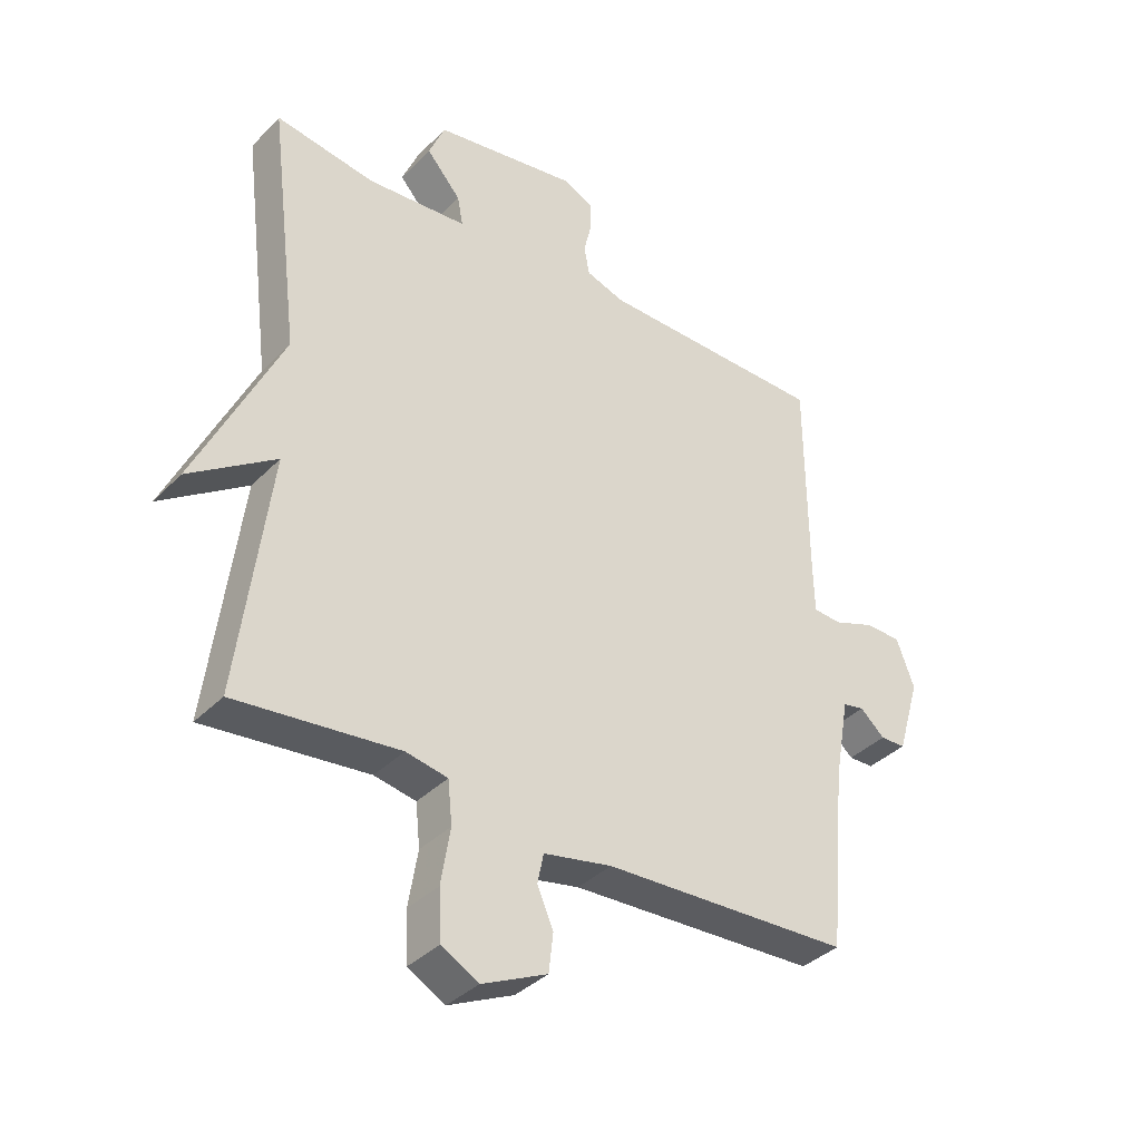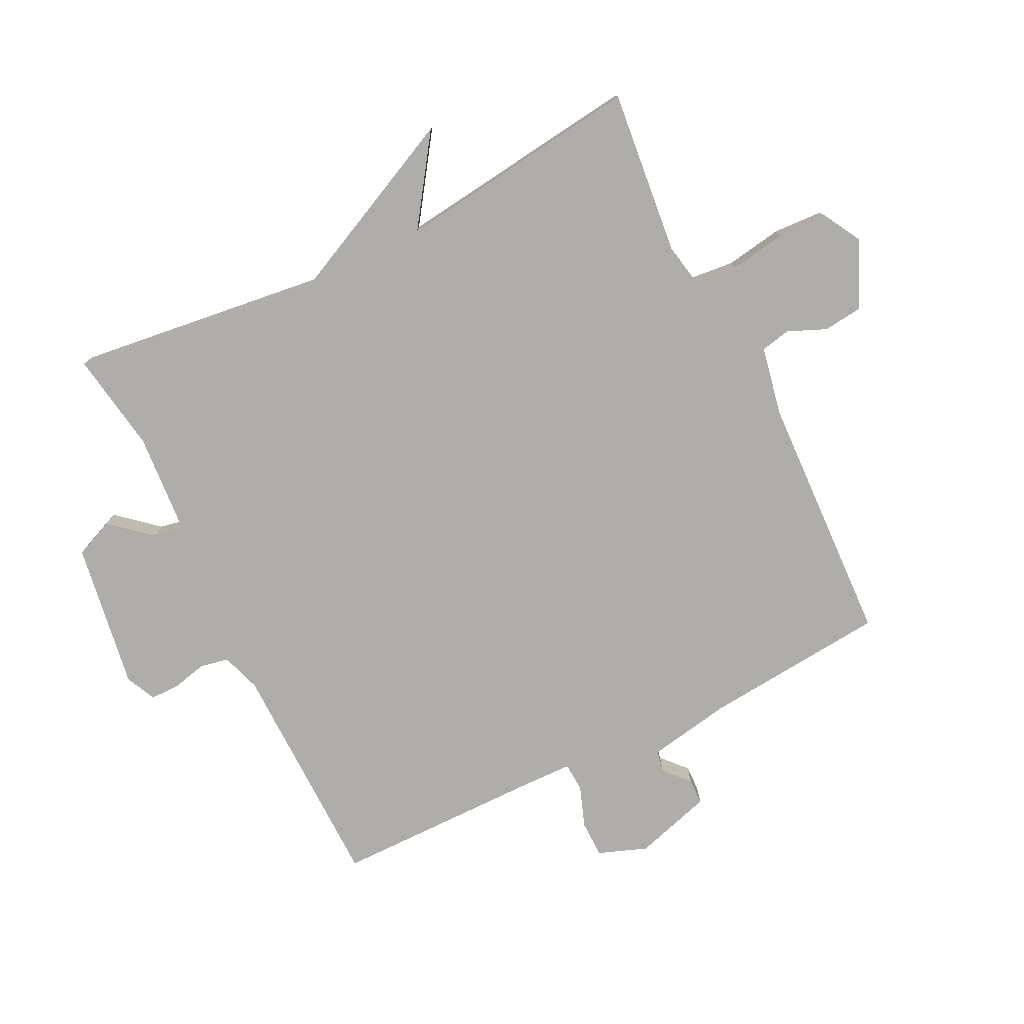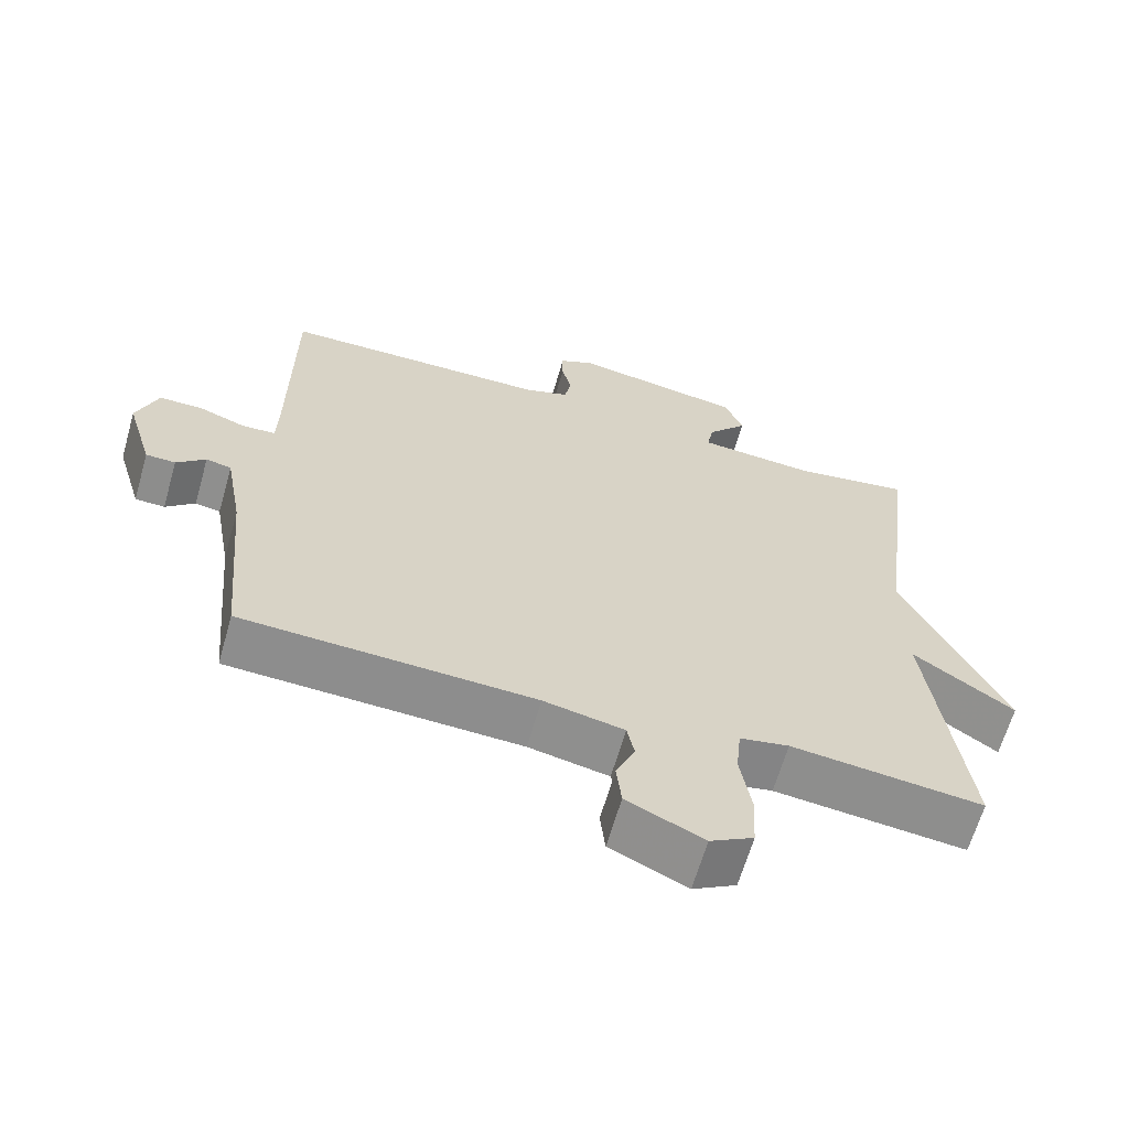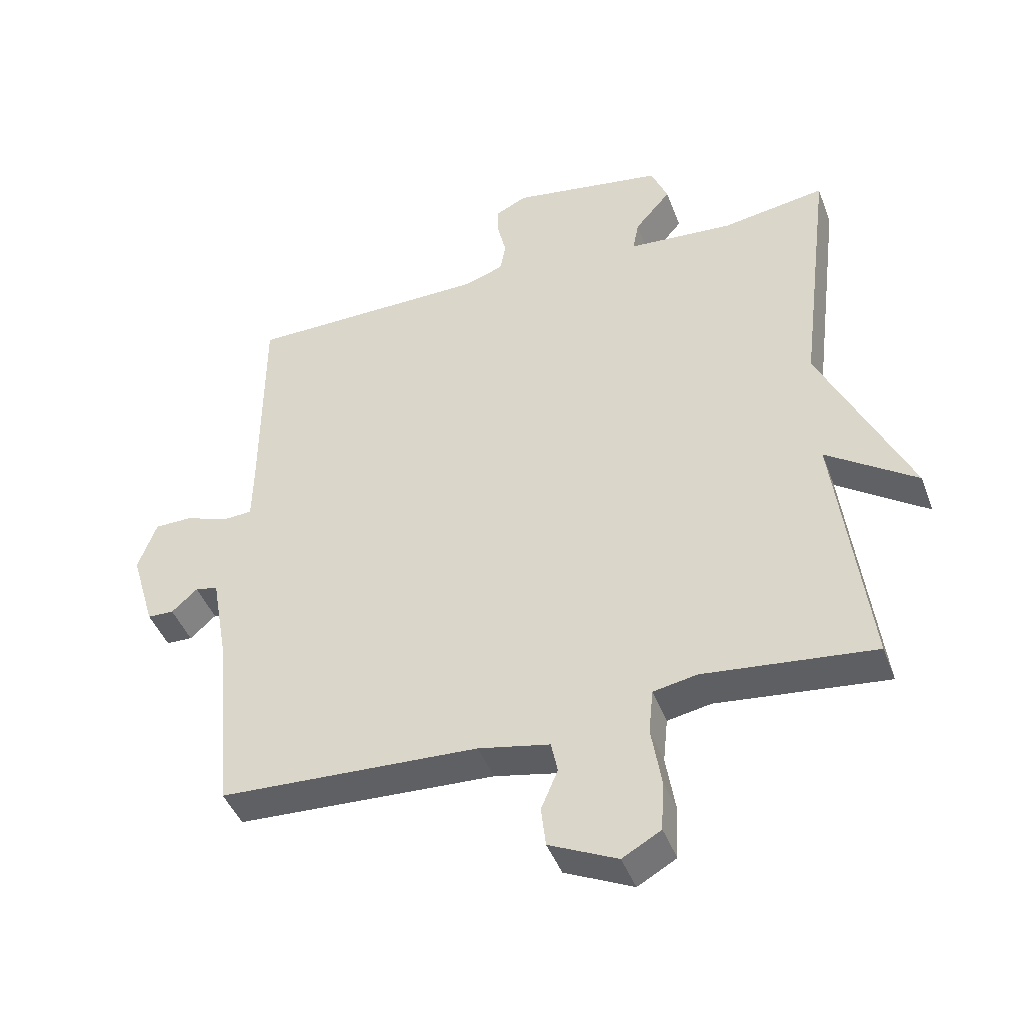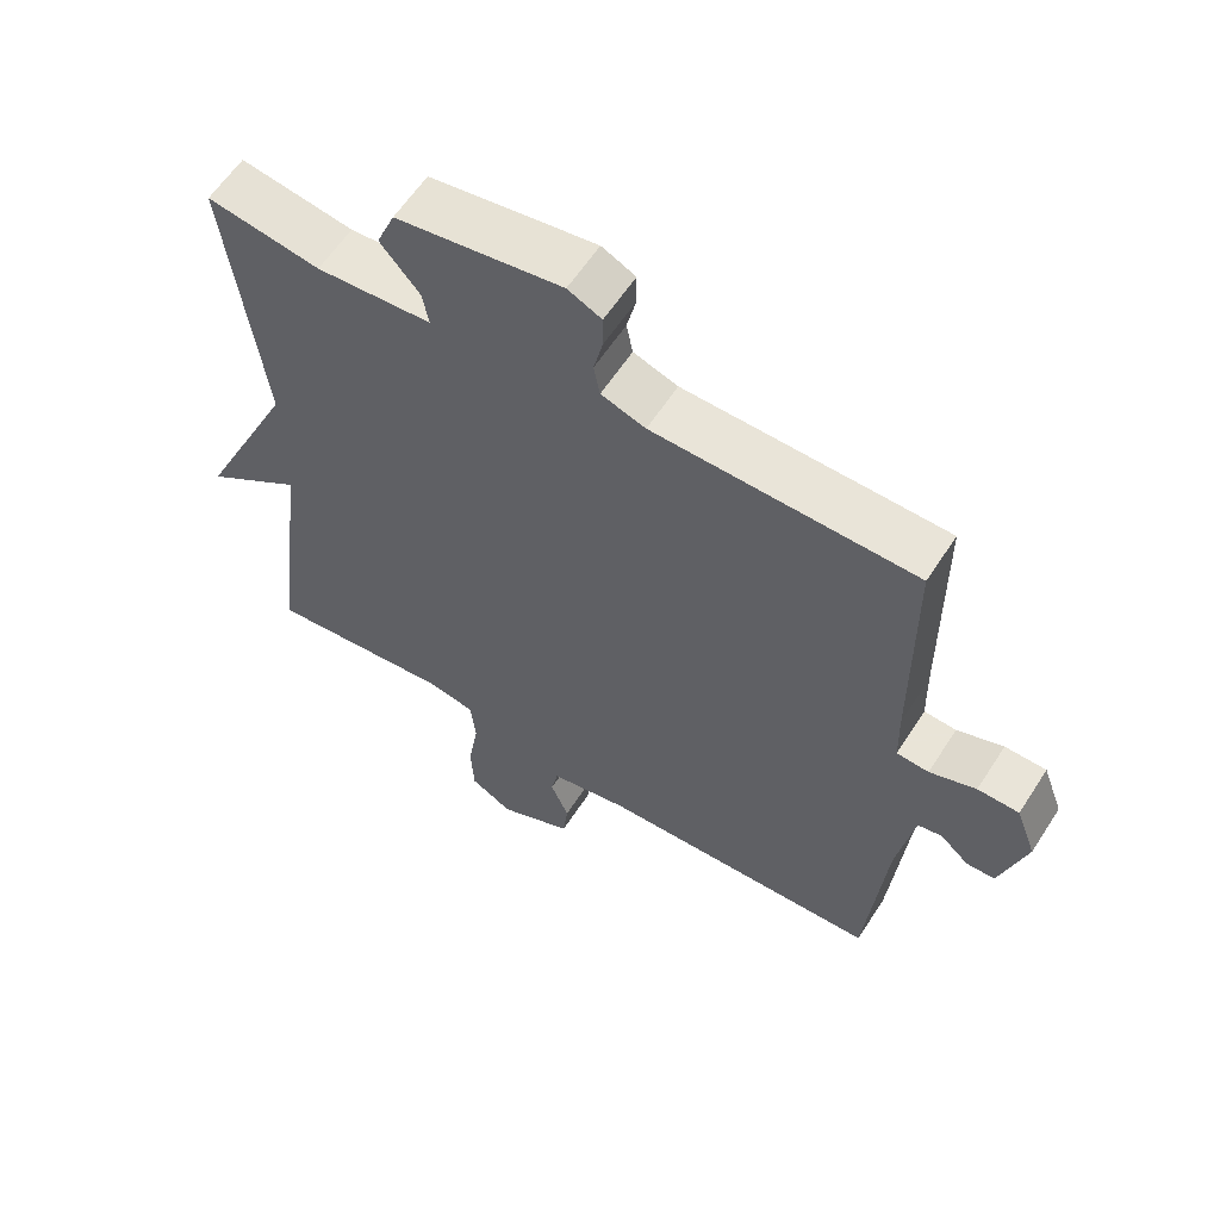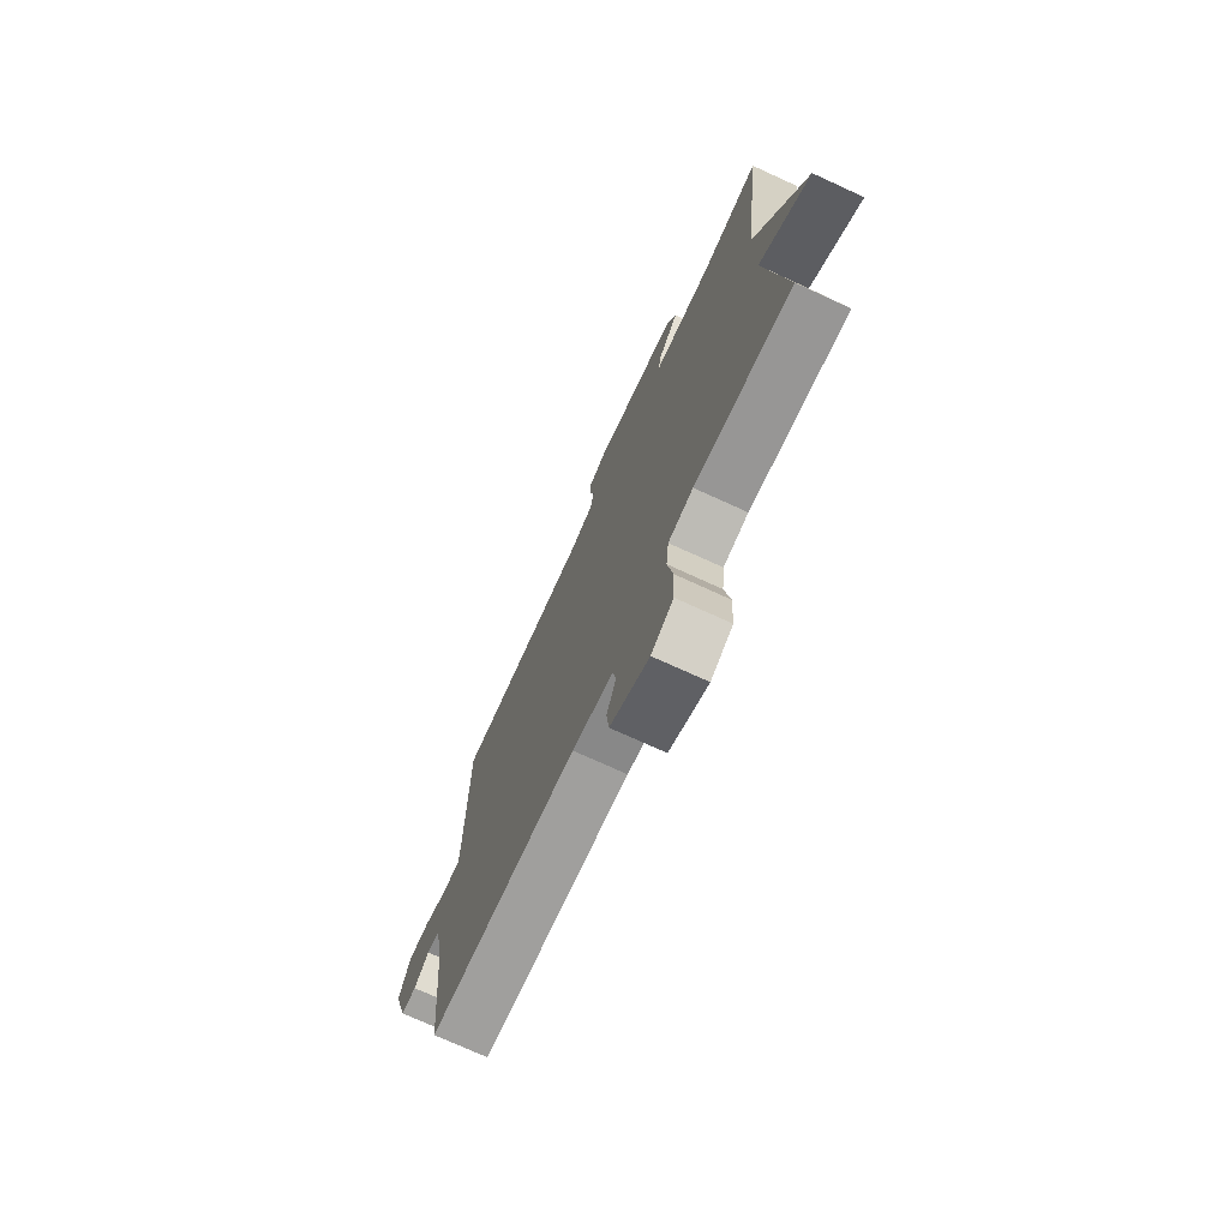
<metadata>
{"format":"obj","ext":"obj","renderer":"f3d","projection":"perspective","resolution":1024,"background":"white","views":[{"elev":-37.0,"azim":141.9,"up":"+Z"},{"elev":-77.4,"azim":116.3,"up":"+Y"},{"elev":-64.2,"azim":-16.0,"up":"+Z"},{"elev":-43.5,"azim":19.7,"up":"+Z"},{"elev":60.0,"azim":-147.3,"up":"+Z"},{"elev":-73.7,"azim":65.4,"up":"+Z"}]}
</metadata>
<code>
v 0.5 0.07 0.5
v 0.45 0.07 0.095
v 0.59 0.07 -0.201
v 0.45 0.07 -0.105
v 0.5 0.07 -0.5
v 0.235 0.07 -0.472
v 0.167 0.07 -0.485
v 0.16 0.07 -0.554
v 0.175 0.07 -0.645
v 0.171 0.07 -0.725
v 0.111 0.07 -0.759
v 0.005 0.07 -0.71
v -0.002 0.07 -0.648
v 0.024 0.07 -0.587
v 0.014 0.07 -0.539
v -0.097 0.07 -0.517
v -0.5 0.07 -0.5
v -0.527 0.07 -0.206
v -0.551 0.07 -0.072
v -0.586 0.07 -0.065
v -0.626 0.07 -0.101
v -0.667 0.07 -0.1
v -0.704 0.07 0.024
v -0.675 0.07 0.102
v -0.616 0.07 0.103
v -0.55 0.07 0.079
v -0.504 0.07 0.082
v -0.502 0.07 0.165
v -0.5 0.07 0.5
v -0.129 0.07 0.506
v -0.066 0.07 0.527
v -0.057 0.07 0.573
v -0.07 0.07 0.628
v -0.07 0.07 0.675
v -0.022 0.07 0.698
v 0.214 0.07 0.661
v 0.24 0.07 0.599
v 0.184 0.07 0.534
v 0.175 0.07 0.486
v 0.339 0.07 0.474
v 0.5 0 0.5
v 0.45 0 0.095
v 0.59 0 -0.201
v 0.45 0 -0.105
v 0.5 0 -0.5
v 0.235 0 -0.472
v 0.167 0 -0.485
v 0.16 0 -0.554
v 0.175 0 -0.645
v 0.171 0 -0.725
v 0.111 0 -0.759
v 0.005 0 -0.71
v -0.002 0 -0.648
v 0.024 0 -0.587
v 0.014 0 -0.539
v -0.097 0 -0.517
v -0.5 0 -0.5
v -0.527 0 -0.206
v -0.551 0 -0.072
v -0.586 0 -0.065
v -0.626 0 -0.101
v -0.667 0 -0.1
v -0.704 0 0.024
v -0.675 0 0.102
v -0.616 0 0.103
v -0.55 0 0.079
v -0.504 0 0.082
v -0.502 0 0.165
v -0.5 0 0.5
v -0.129 0 0.506
v -0.066 0 0.527
v -0.057 0 0.573
v -0.07 0 0.628
v -0.07 0 0.675
v -0.022 0 0.698
v 0.214 0 0.661
v 0.24 0 0.599
v 0.184 0 0.534
v 0.175 0 0.486
v 0.339 0 0.474
f 36 37 38
f 35 36 38
f 34 35 38
f 33 34 38
f 32 33 38
f 31 32 38 39
f 30 31 39
f 30 39 40
f 29 30 40
f 28 29 40
f 24 25 26
f 23 24 26
f 22 23 26
f 21 22 26
f 20 21 26
f 19 20 26 27
f 18 19 27
f 16 17 18 27
f 40 1 2
f 28 40 2
f 27 28 2
f 16 27 2
f 15 16 2
f 12 13 14
f 11 12 14
f 10 11 14
f 9 10 14
f 8 9 14
f 4 5 6
f 4 6 7
f 2 3 4
f 2 4 7
f 15 2 7
f 7 8 14 15
f 78 77 76
f 78 76 75
f 78 75 74
f 78 74 73
f 78 73 72
f 79 78 72 71
f 79 71 70
f 80 79 70
f 80 70 69
f 80 69 68
f 66 65 64
f 66 64 63
f 66 63 62
f 66 62 61
f 66 61 60
f 67 66 60 59
f 67 59 58
f 67 58 57 56
f 42 41 80
f 42 80 68
f 42 68 67
f 42 67 56
f 42 56 55
f 54 53 52
f 54 52 51
f 54 51 50
f 54 50 49
f 54 49 48
f 46 45 44
f 47 46 44
f 44 43 42
f 47 44 42
f 47 42 55
f 55 54 48 47
f 1 41 42 2
f 2 42 43 3
f 3 43 44 4
f 4 44 45 5
f 5 45 46 6
f 6 46 47 7
f 7 47 48 8
f 8 48 49 9
f 9 49 50 10
f 10 50 51 11
f 11 51 52 12
f 12 52 53 13
f 13 53 54 14
f 14 54 55 15
f 15 55 56 16
f 16 56 57 17
f 17 57 58 18
f 18 58 59 19
f 19 59 60 20
f 20 60 61 21
f 21 61 62 22
f 22 62 63 23
f 23 63 64 24
f 24 64 65 25
f 25 65 66 26
f 26 66 67 27
f 27 67 68 28
f 28 68 69 29
f 29 69 70 30
f 30 70 71 31
f 31 71 72 32
f 32 72 73 33
f 33 73 74 34
f 34 74 75 35
f 35 75 76 36
f 36 76 77 37
f 37 77 78 38
f 38 78 79 39
f 39 79 80 40
f 40 80 41 1

</code>
